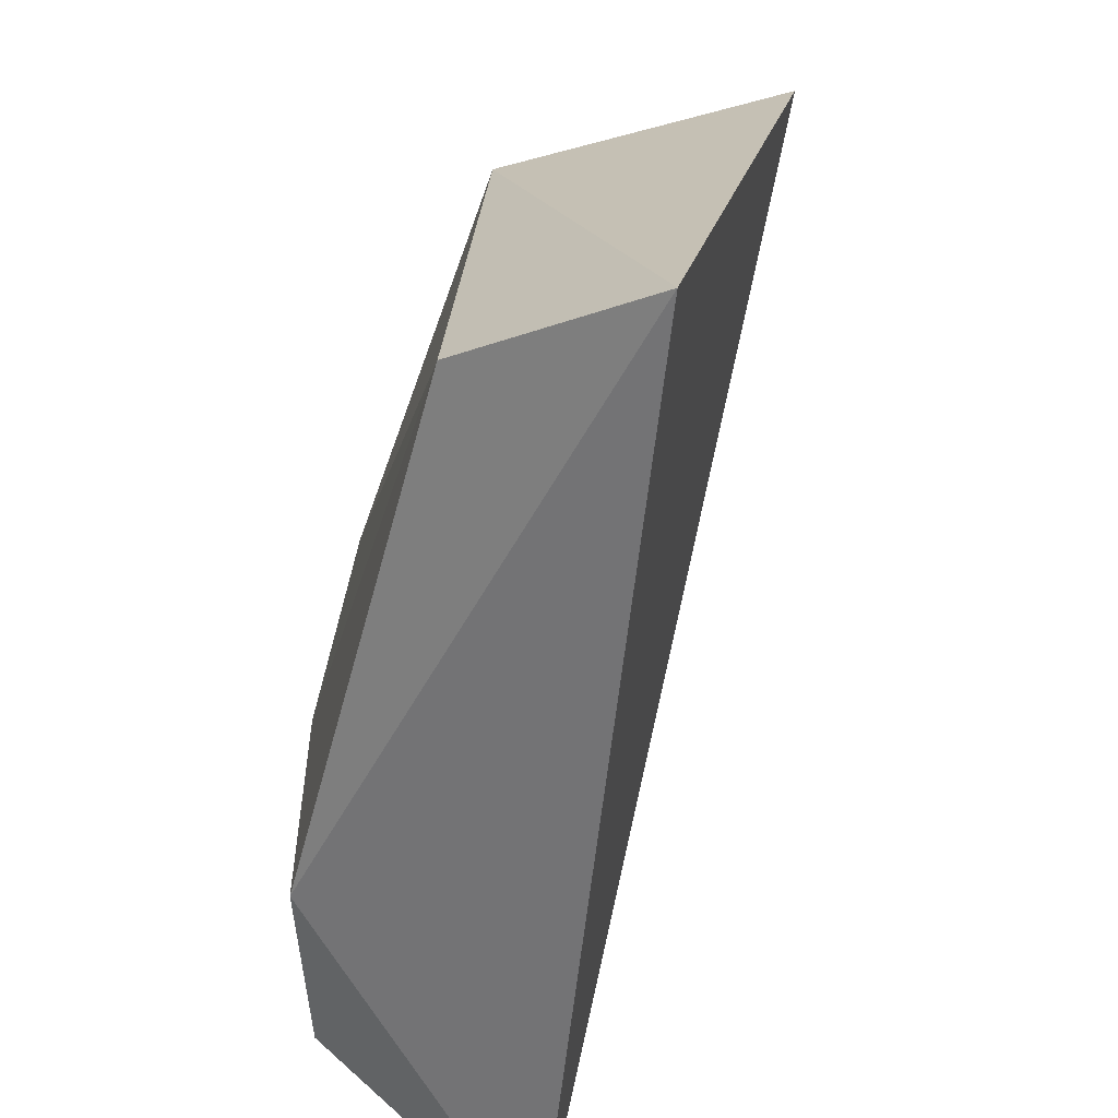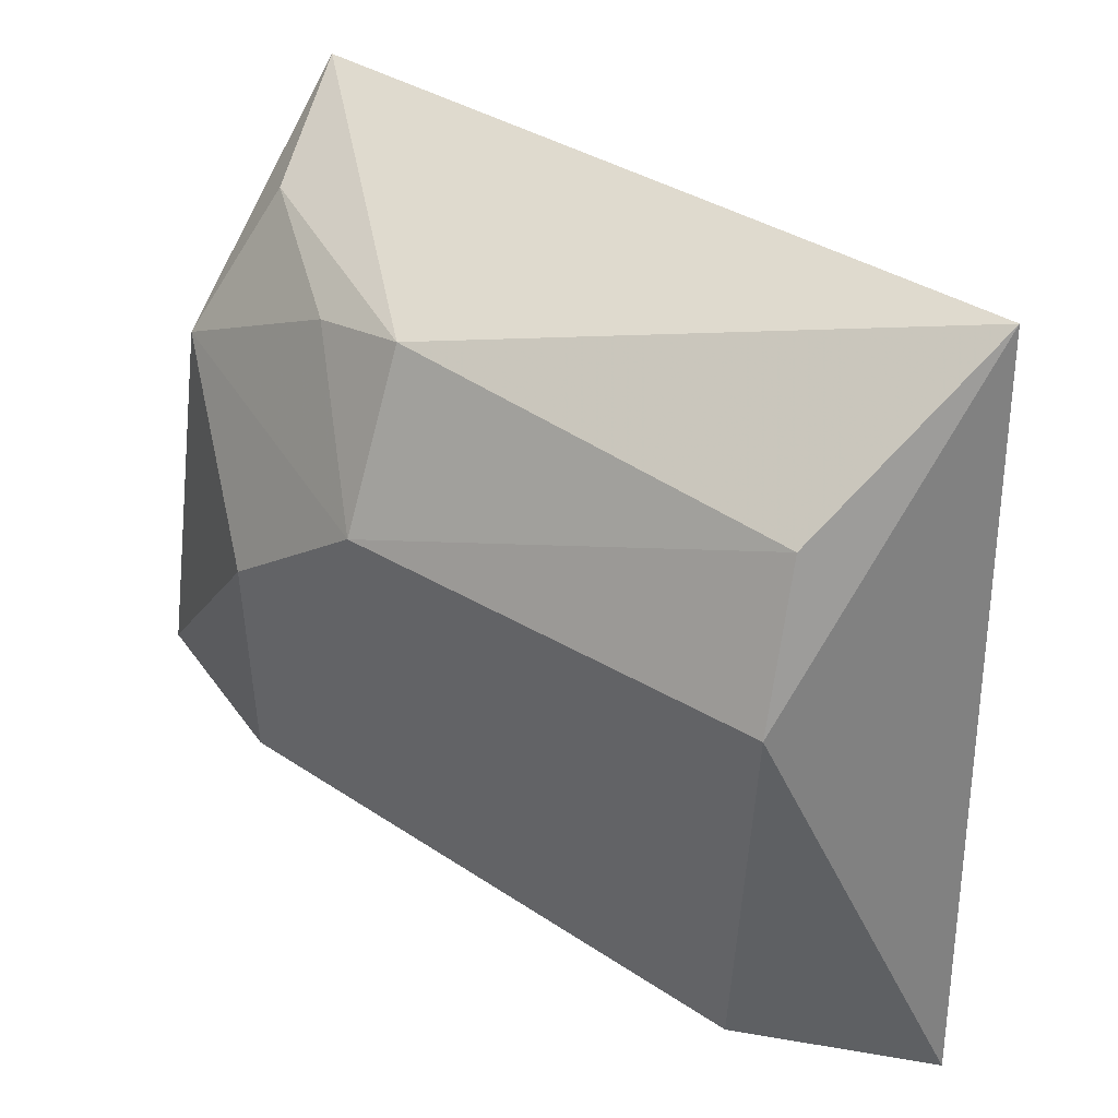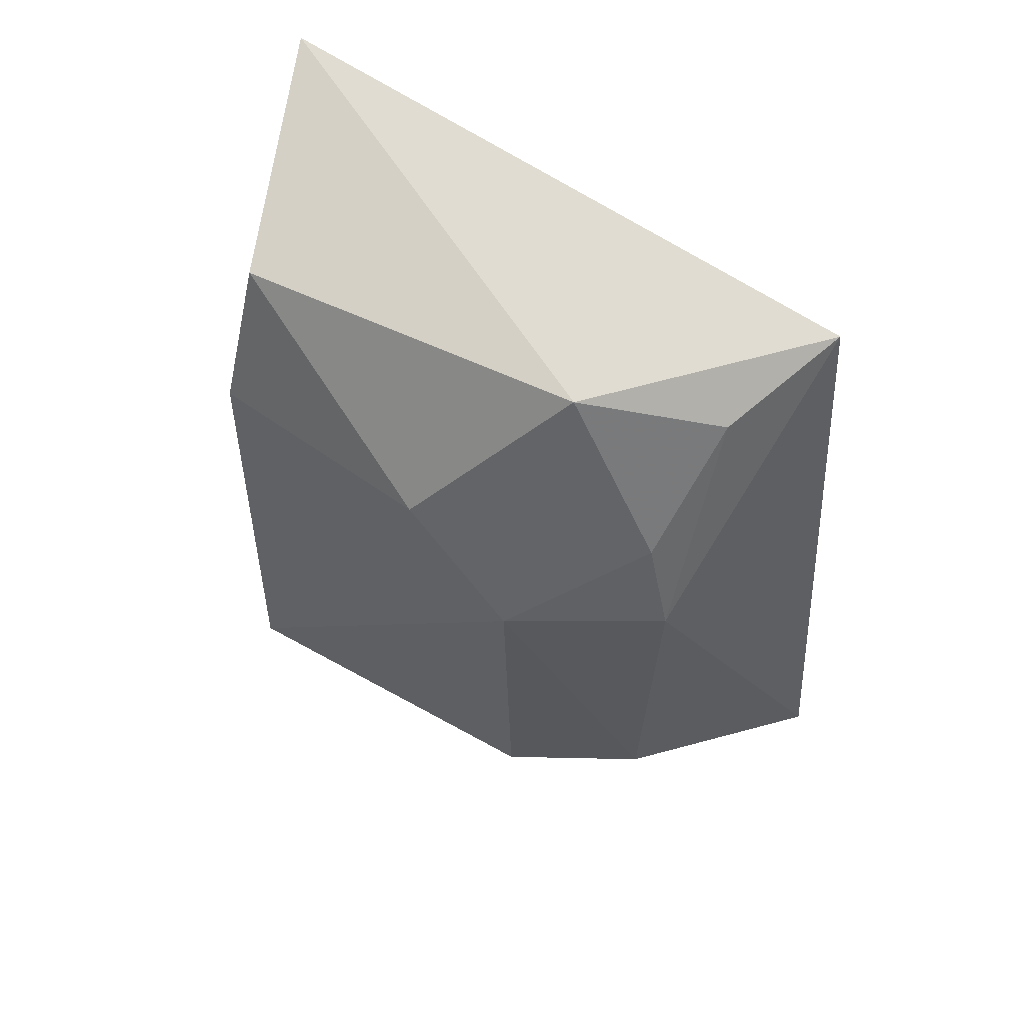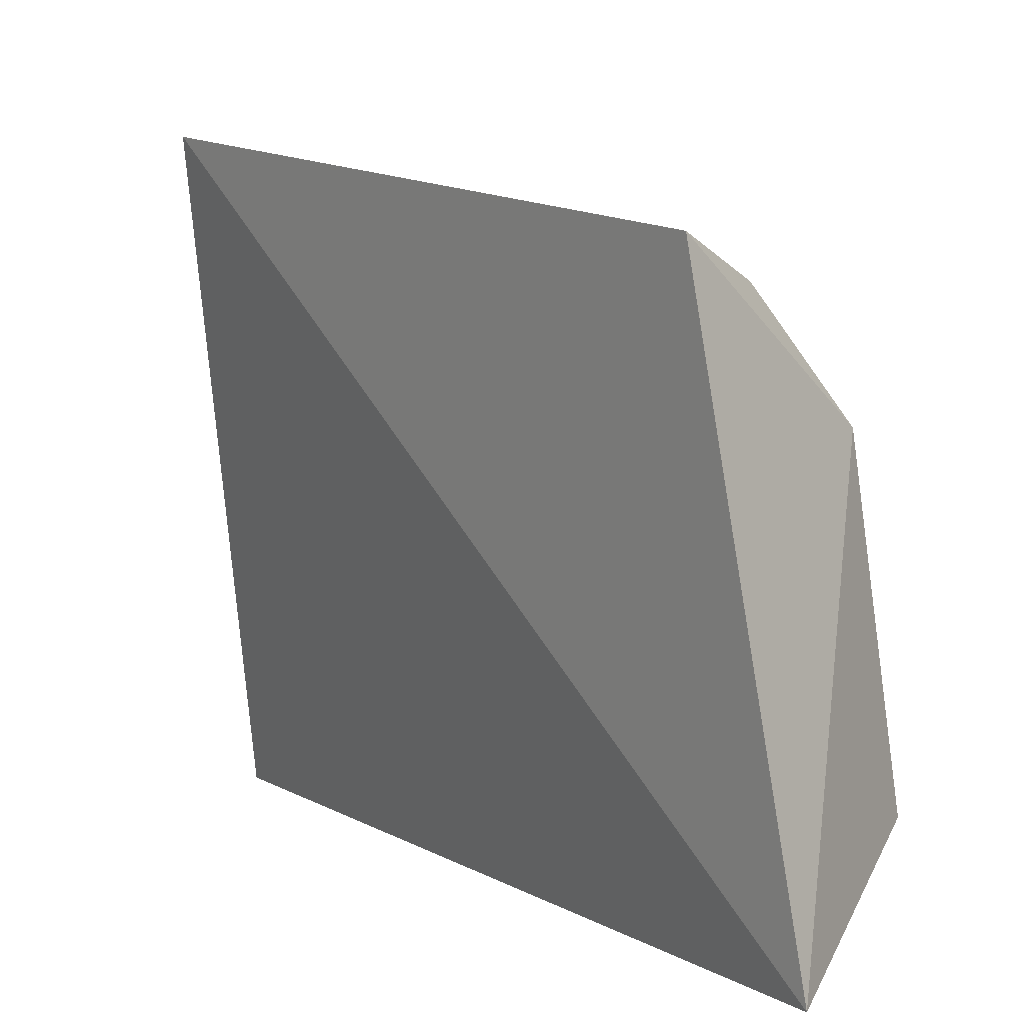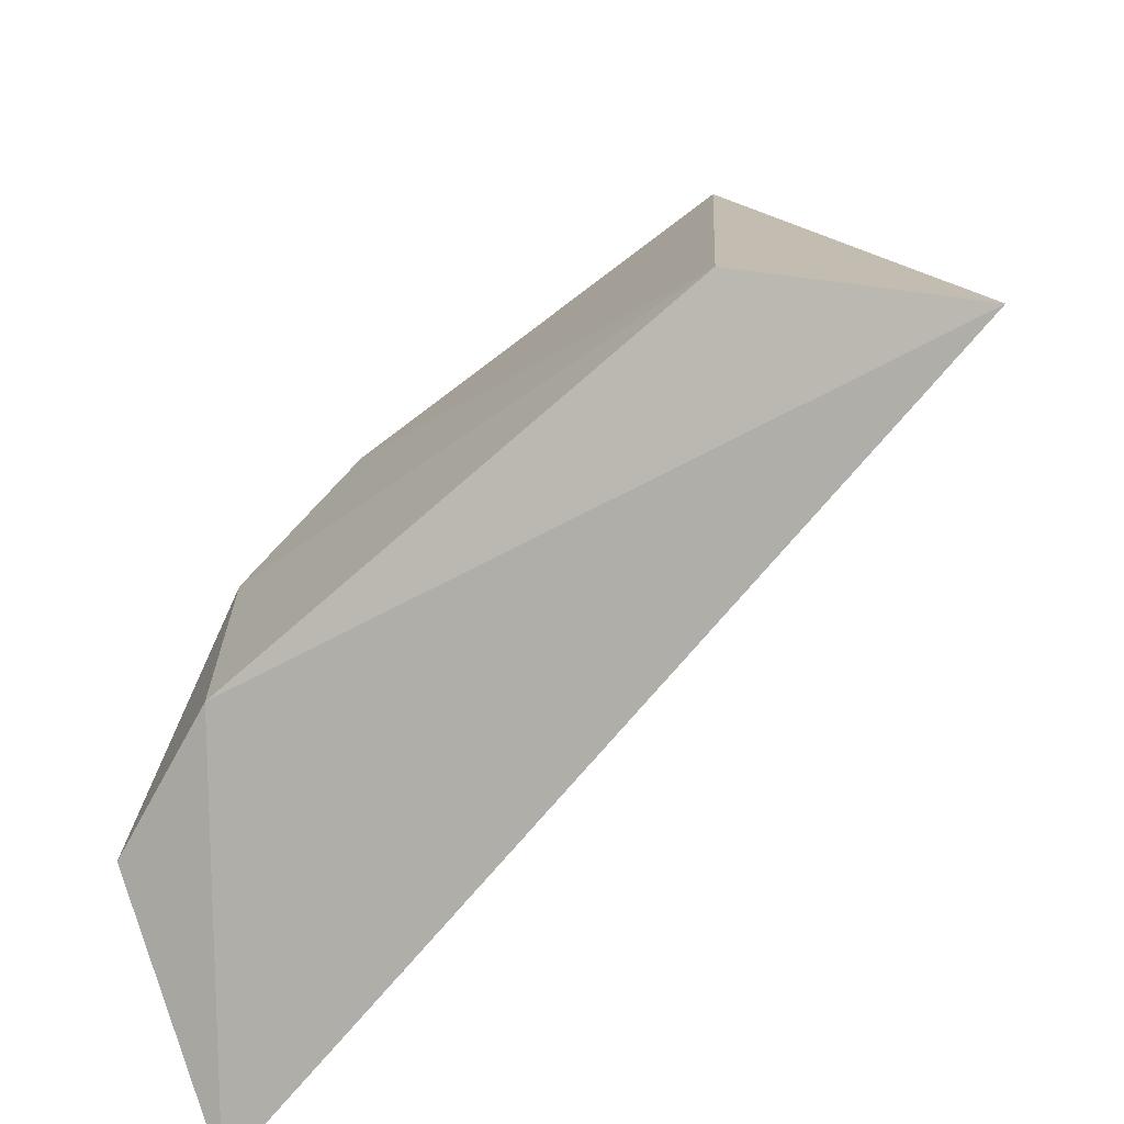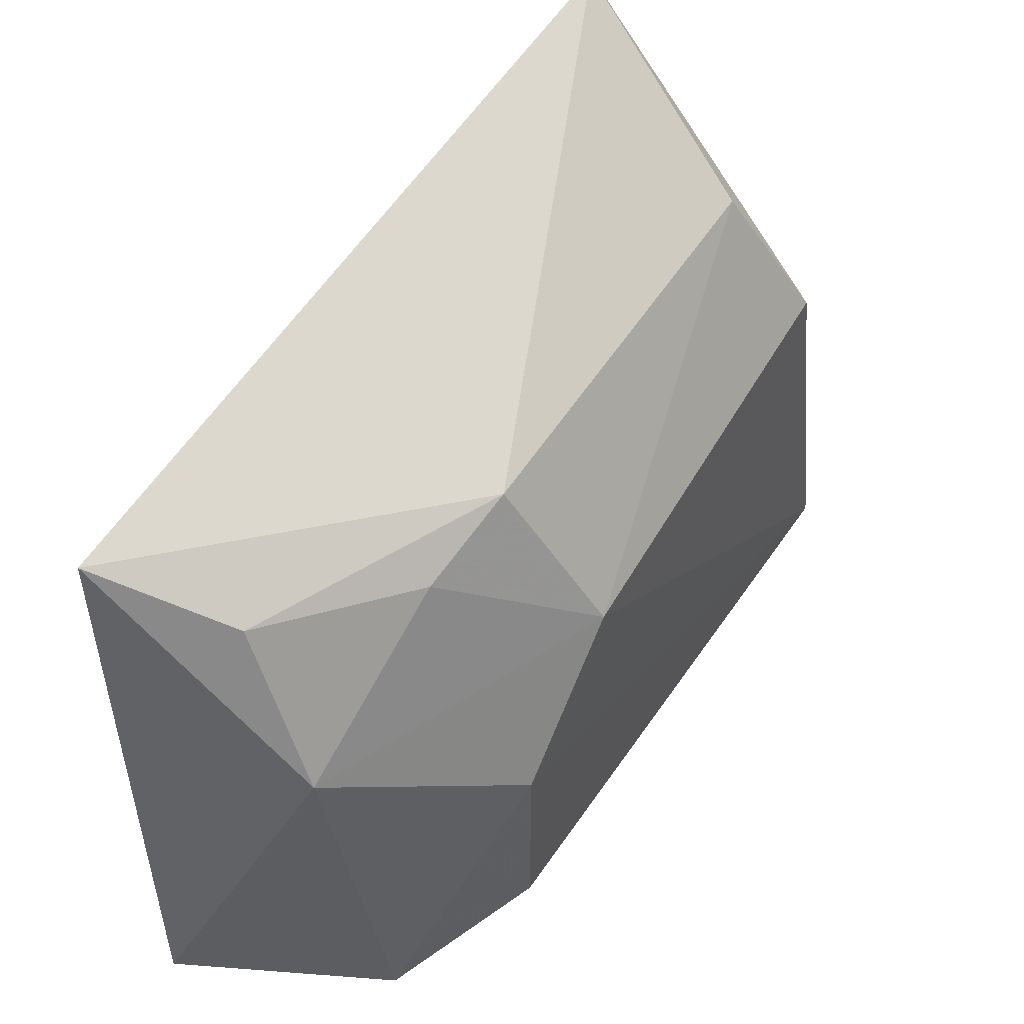
<metadata>
{"format":"obj","ext":"obj","renderer":"f3d","projection":"perspective","resolution":1024,"background":"white","views":[{"elev":-56.3,"azim":-16.8,"up":"+Z"},{"elev":47.9,"azim":-55.4,"up":"+Z"},{"elev":60.2,"azim":-53.8,"up":"+Y"},{"elev":7.1,"azim":134.6,"up":"+Z"},{"elev":-68.5,"azim":-50.1,"up":"+Z"},{"elev":59.0,"azim":-147.6,"up":"+Z"}]}
</metadata>
<code>
v -0.5559 -0.03265 0.271
v -0.5581 -0.06074 0.2745
v -0.5584 -0.02943 0.246
v -0.5653 -0.06546 0.2466
v -0.5695 -0.0434 0.2645
v -0.5657 -0.04288 0.2702
v -0.569 -0.0591 0.2645
v -0.5646 -0.03262 0.2643
v -0.5697 -0.03839 0.2503
v -0.5659 -0.05805 0.2697
v -0.5611 -0.0343 0.2693
v -0.5651 -0.03921 0.2688
v -0.5704 -0.0594 0.2503
v -0.5674 -0.03241 0.2503
v -0.5697 -0.03839 0.2599
f 1 2 3
f 3 2 4
f 6 2 1
f 7 4 2
f 8 1 3
f 9 3 4
f 10 6 5
f 10 5 7
f 10 7 2
f 10 2 6
f 11 6 1
f 11 1 8
f 12 8 5
f 12 5 6
f 12 11 8
f 12 6 11
f 13 7 5
f 13 9 4
f 13 4 7
f 14 8 3
f 14 3 9
f 15 13 5
f 15 9 13
f 15 14 9
f 15 5 8
f 15 8 14

</code>
